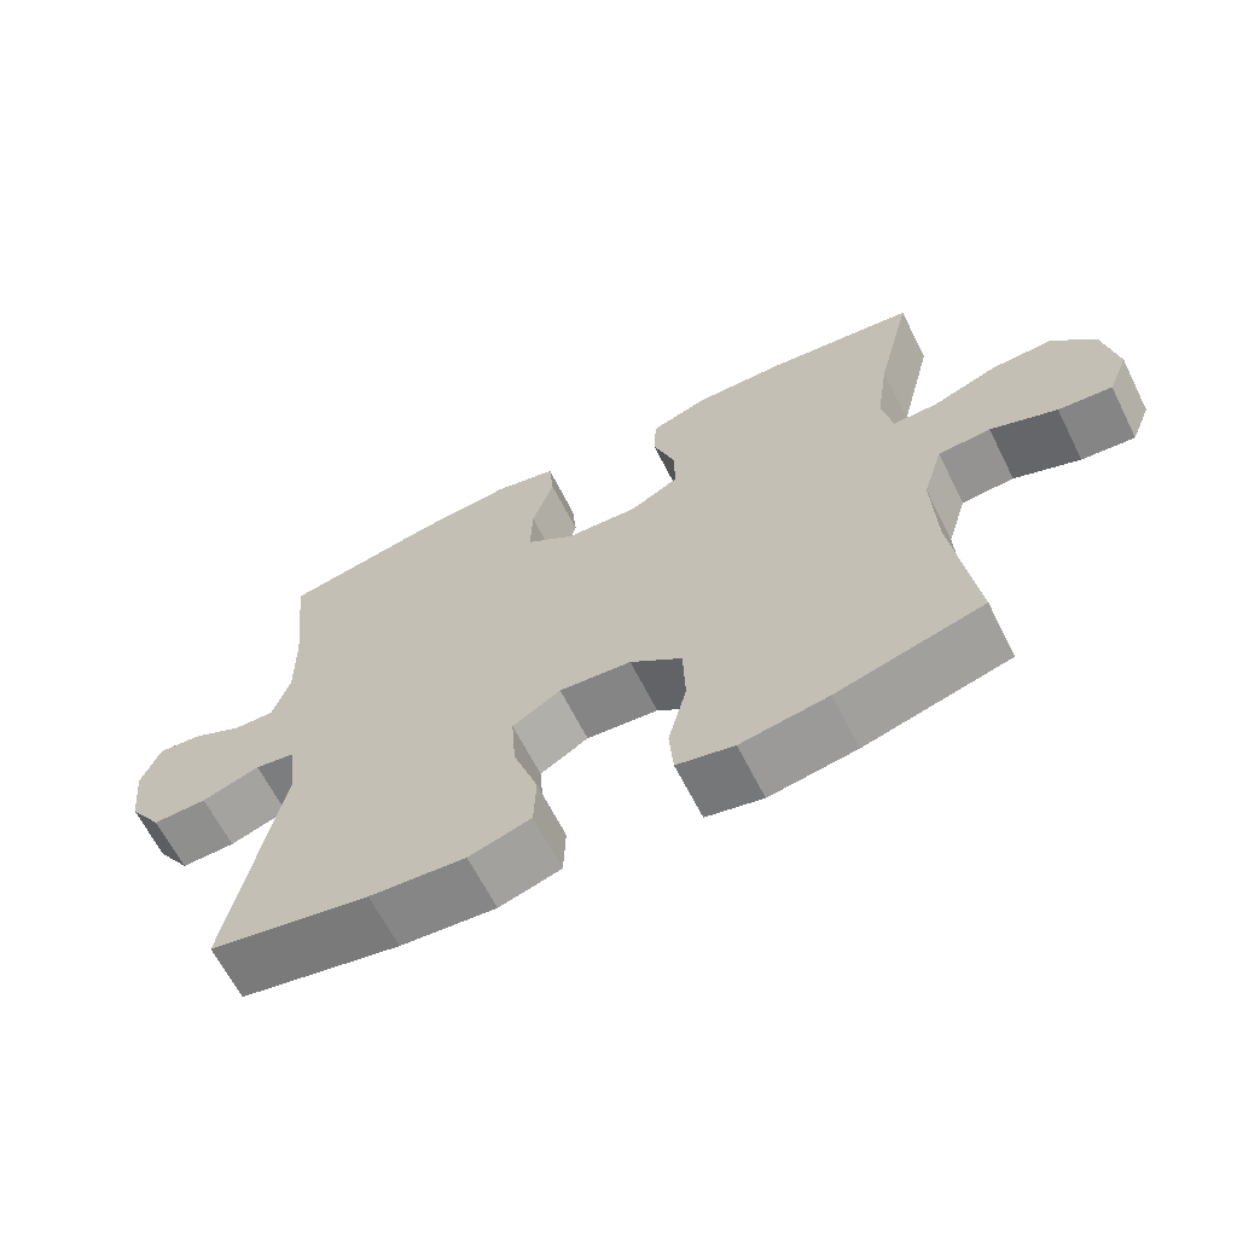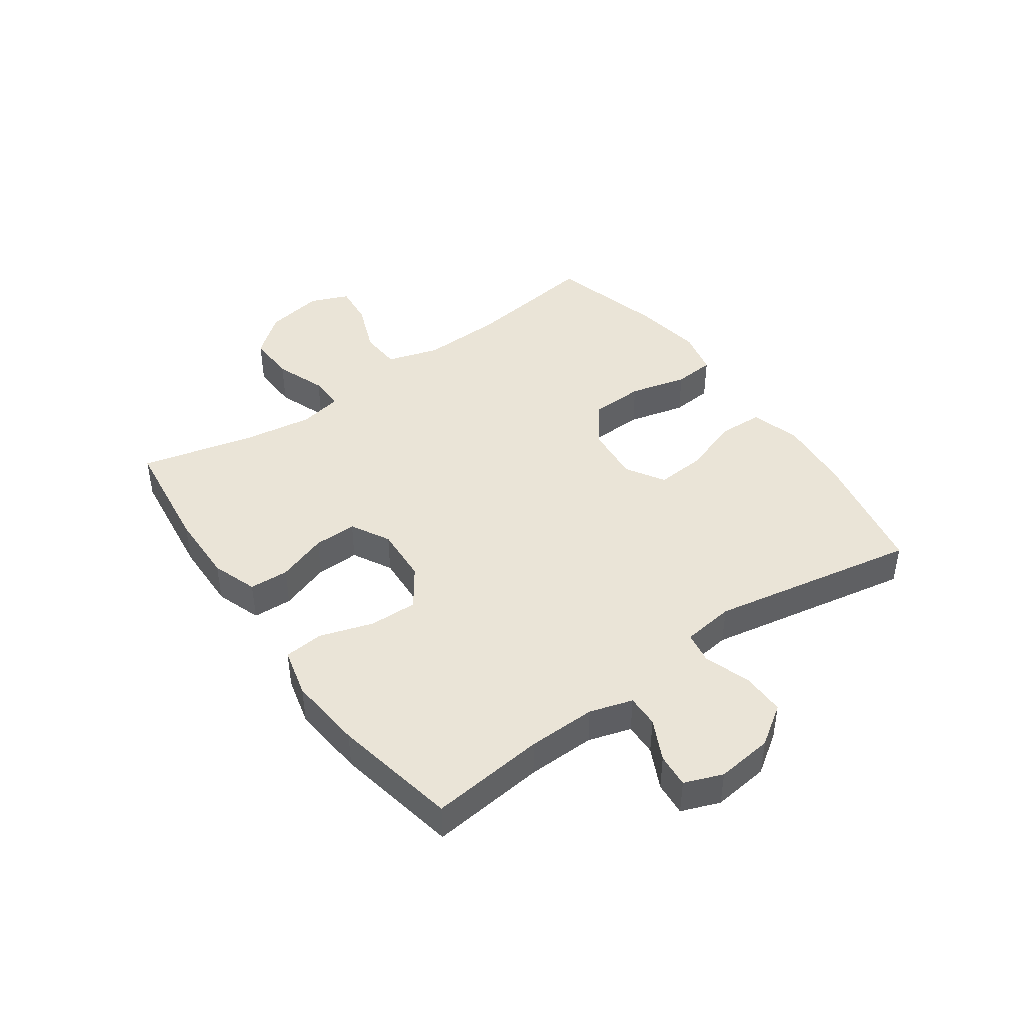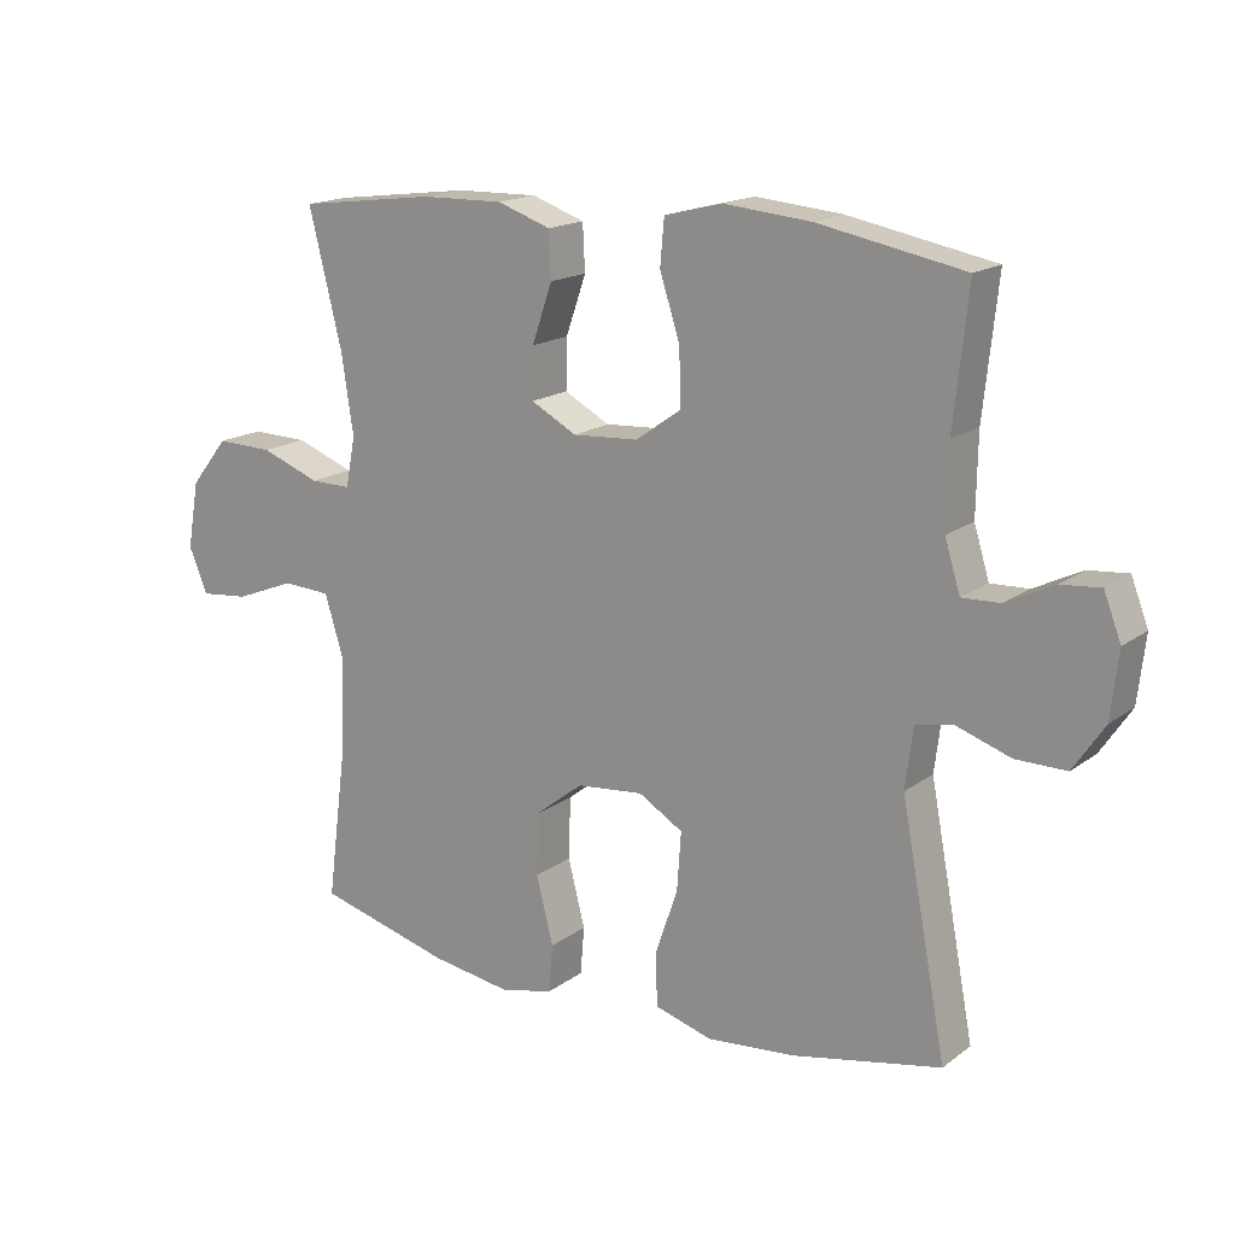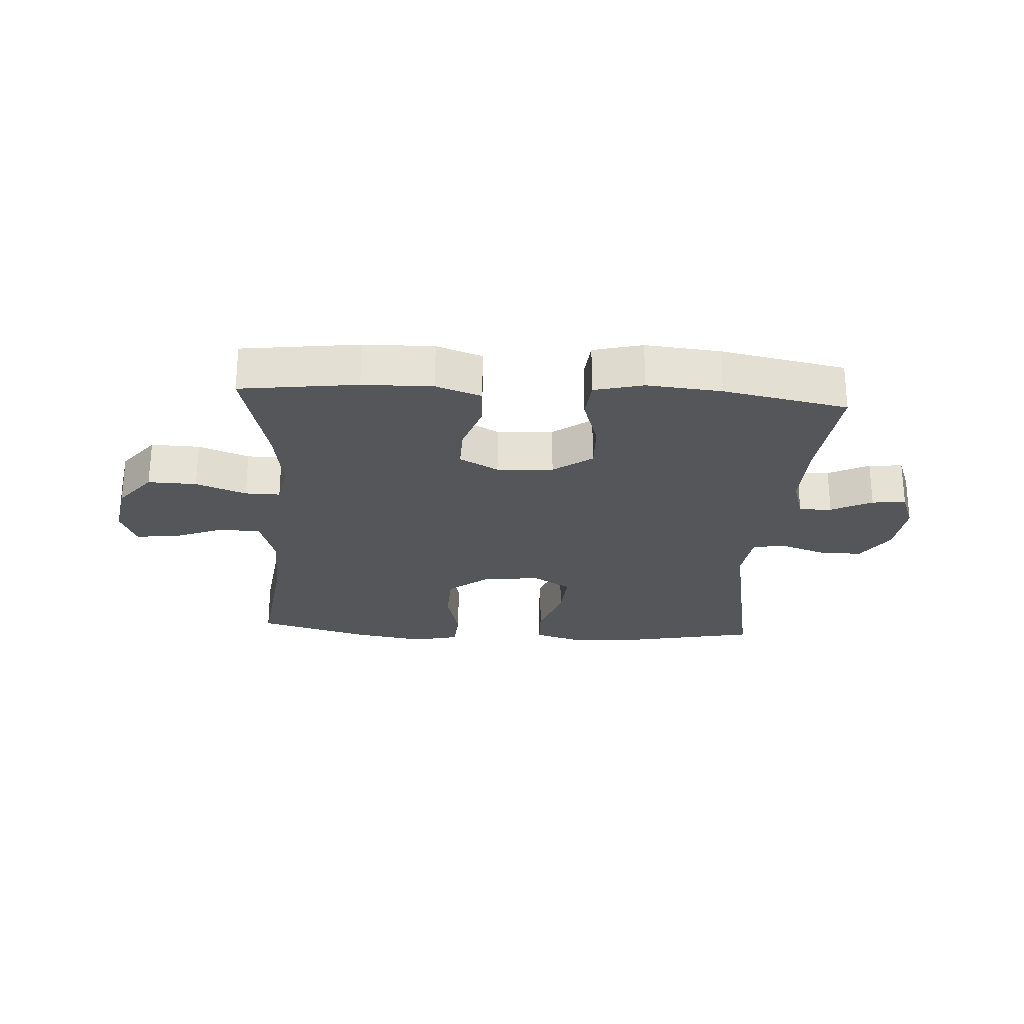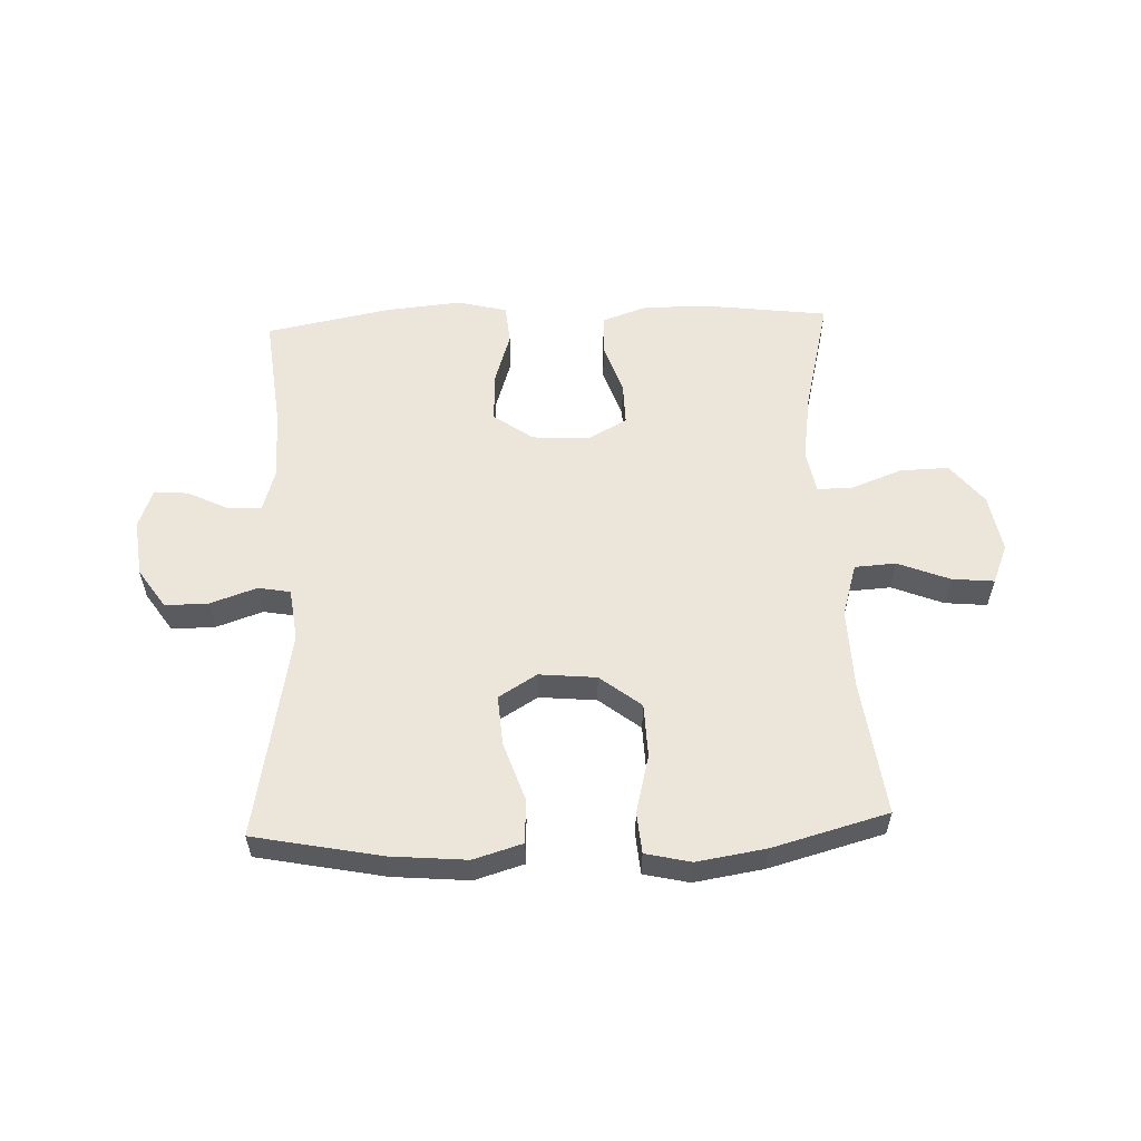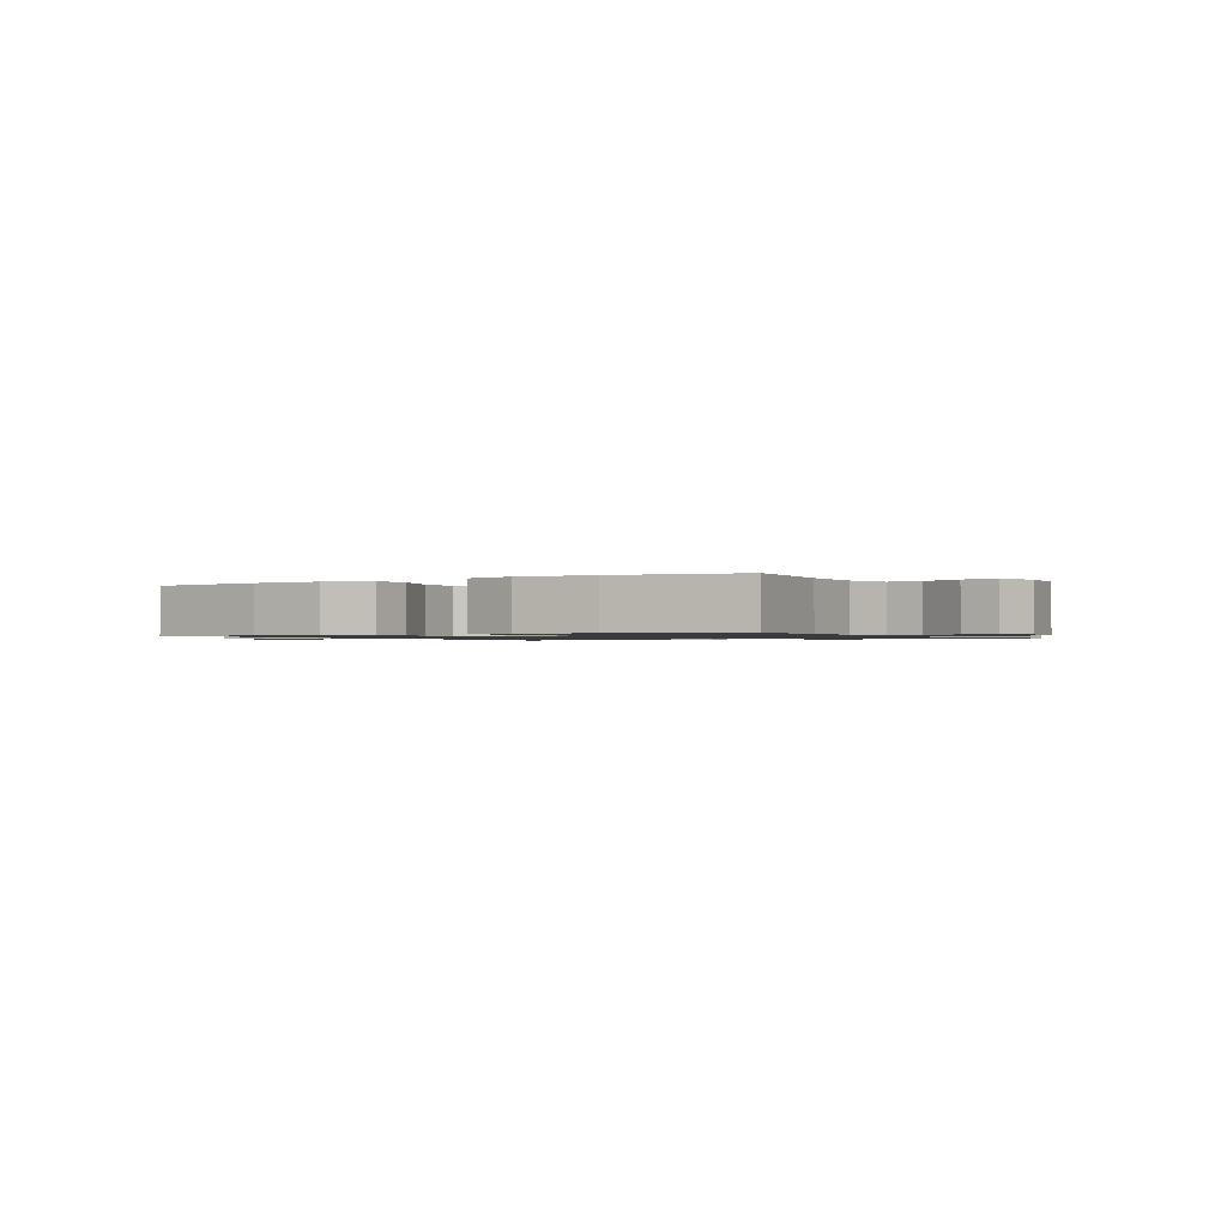
<metadata>
{"format":"obj","ext":"obj","renderer":"f3d","projection":"perspective","resolution":1024,"background":"white","views":[{"elev":-64.9,"azim":-153.2,"up":"+Z"},{"elev":43.9,"azim":54.5,"up":"+Y"},{"elev":16.6,"azim":34.7,"up":"+Z"},{"elev":-25.6,"azim":-3.6,"up":"+Y"},{"elev":57.1,"azim":177.7,"up":"+Y"},{"elev":-1.1,"azim":30.9,"up":"+Y"}]}
</metadata>
<code>
o path2858
v -0.4478 0.0375 0.3064
v -0.4301 0.0375 0.1901
v -0.444 0.0375 0.1164
v -0.5042 0.0375 0.1173
v -0.5904 0.0375 0.1497
v -0.6738 0.0375 0.152
v -0.7292 0.0375 0.08316
v -0.7465 0.0375 -0.01543
v -0.7192 0.0375 -0.08158
v -0.6478 0.0375 -0.07466
v -0.5598 0.0375 -0.03995
v -0.4896 0.0375 -0.04421
v -0.4623 0.0375 -0.1334
v -0.4666 0.0375 -0.2704
v -0.4963 0.0375 -0.4994
v -0.3 0.0375 -0.5526
v -0.1823 0.0375 -0.5712
v -0.105 0.0375 -0.5534
v -0.09922 0.0375 -0.4832
v -0.1243 0.0375 -0.385
v -0.1214 0.0375 -0.2939
v -0.05137 0.0375 -0.2394
v 0.04598 0.0375 -0.2301
v 0.1111 0.0375 -0.2695
v 0.1051 0.0375 -0.3542
v 0.07159 0.0375 -0.4532
v 0.07466 0.0375 -0.5289
v 0.1587 0.0375 -0.5538
v 0.2883 0.0375 -0.5424
v 0.5054 0.0375 -0.4994
v 0.4385 0.0375 -0.1447
v 0.4497 0.0375 -0.05556
v 0.5047 0.0375 -0.04597
v 0.5835 0.0375 -0.0729
v 0.6576 0.0375 -0.07364
v 0.7032 0.0375 -0.00592
v 0.7141 0.0375 0.09072
v 0.6889 0.0375 0.1563
v 0.6306 0.0375 0.1511
v 0.5607 0.0375 0.1166
v 0.5049 0.0375 0.1147
v 0.4824 0.0375 0.1883
v 0.4844 0.0375 0.3052
v 0.5054 0.0375 0.5025
v 0.2919 0.0375 0.5435
v 0.1639 0.0375 0.5554
v 0.07974 0.0375 0.5344
v 0.07381 0.0375 0.4669
v 0.1032 0.0375 0.3758
v 0.1056 0.0375 0.2933
v 0.03912 0.0375 0.2461
v -0.05734 0.0375 0.2402
v -0.1245 0.0375 0.2763
v -0.123 0.0375 0.3499
v -0.09352 0.0375 0.4357
v -0.09676 0.0375 0.5033
v -0.1747 0.0375 0.5305
v -0.295 0.0375 0.528
v -0.4963 0.0375 0.5025
v -0.4478 -0.0375 0.3064
v -0.4301 -0.0375 0.1901
v -0.444 -0.0375 0.1164
v -0.5042 -0.0375 0.1173
v -0.5904 -0.0375 0.1497
v -0.6738 -0.0375 0.152
v -0.7292 -0.0375 0.08316
v -0.7465 -0.0375 -0.01543
v -0.7192 -0.0375 -0.08158
v -0.6478 -0.0375 -0.07466
v -0.5598 -0.0375 -0.03995
v -0.4896 -0.0375 -0.04421
v -0.4623 -0.0375 -0.1334
v -0.4666 -0.0375 -0.2704
v -0.4963 -0.0375 -0.4994
v -0.3 -0.0375 -0.5526
v -0.1823 -0.0375 -0.5712
v -0.105 -0.0375 -0.5534
v -0.09922 -0.0375 -0.4832
v -0.1243 -0.0375 -0.385
v -0.1214 -0.0375 -0.2939
v -0.05137 -0.0375 -0.2394
v 0.04598 -0.0375 -0.2301
v 0.1111 -0.0375 -0.2695
v 0.1051 -0.0375 -0.3542
v 0.07159 -0.0375 -0.4532
v 0.07466 -0.0375 -0.5289
v 0.1587 -0.0375 -0.5538
v 0.2883 -0.0375 -0.5424
v 0.5054 -0.0375 -0.4994
v 0.4385 -0.0375 -0.1447
v 0.4497 -0.0375 -0.05556
v 0.5047 -0.0375 -0.04597
v 0.5835 -0.0375 -0.0729
v 0.6576 -0.0375 -0.07364
v 0.7032 -0.0375 -0.00592
v 0.7141 -0.0375 0.09072
v 0.6889 -0.0375 0.1563
v 0.6306 -0.0375 0.1511
v 0.5607 -0.0375 0.1166
v 0.5049 -0.0375 0.1147
v 0.4824 -0.0375 0.1883
v 0.4844 -0.0375 0.3052
v 0.5054 -0.0375 0.5025
v 0.2919 -0.0375 0.5435
v 0.1639 -0.0375 0.5554
v 0.07974 -0.0375 0.5344
v 0.07381 -0.0375 0.4669
v 0.1032 -0.0375 0.3758
v 0.1056 -0.0375 0.2933
v 0.03912 -0.0375 0.2461
v -0.05734 -0.0375 0.2402
v -0.1245 -0.0375 0.2763
v -0.123 -0.0375 0.3499
v -0.09352 -0.0375 0.4357
v -0.09676 -0.0375 0.5033
v -0.1747 -0.0375 0.5305
v -0.295 -0.0375 0.528
v -0.4963 -0.0375 0.5025
v -0.7292 0.0375 0.08316
v -0.7465 0.0375 -0.01543
v -0.7192 0.0375 -0.08158
v -0.7192 0.0375 -0.08158
v -0.6738 0.0375 0.152
v -0.6478 0.0375 -0.07466
v -0.5904 0.0375 0.1497
v -0.5598 0.0375 -0.03995
v -0.5042 0.0375 0.1173
v -0.4896 0.0375 -0.04421
v -0.4896 0.0375 -0.04421
v -0.444 0.0375 0.1164
v -0.444 0.0375 0.1164
v -0.4623 0.0375 -0.1334
v -0.4666 0.0375 -0.2704
v -0.4963 0.0375 -0.4994
v -0.4963 0.0375 -0.4994
v -0.4963 0.0375 0.5025
v -0.4963 0.0375 0.5025
v -0.4478 0.0375 0.3064
v -0.4301 0.0375 0.1901
v -0.3 0.0375 -0.5526
v -0.295 0.0375 0.528
v -0.1823 0.0375 -0.5712
v -0.1747 0.0375 0.5305
v -0.105 0.0375 -0.5534
v -0.105 0.0375 -0.5534
v -0.09676 0.0375 0.5033
v -0.09676 0.0375 0.5033
v -0.1245 0.0375 0.2763
v -0.1245 0.0375 0.2763
v -0.123 0.0375 0.3499
v -0.05734 0.0375 0.2402
v -0.1243 0.0375 -0.385
v -0.1214 0.0375 -0.2939
v -0.09922 0.0375 -0.4832
v -0.09352 0.0375 0.4357
v -0.05137 0.0375 -0.2394
v 0.03912 0.0375 0.2461
v 0.04598 0.0375 -0.2301
v 0.1056 0.0375 0.2933
v 0.1111 0.0375 -0.2695
v 0.1111 0.0375 -0.2695
v 0.1051 0.0375 -0.3542
v 0.07159 0.0375 -0.4532
v 0.07466 0.0375 -0.5289
v 0.07466 0.0375 -0.5289
v 0.07974 0.0375 0.5344
v 0.07974 0.0375 0.5344
v 0.07381 0.0375 0.4669
v 0.1032 0.0375 0.3758
v 0.1587 0.0375 -0.5538
v 0.1639 0.0375 0.5554
v 0.2883 0.0375 -0.5424
v 0.2919 0.0375 0.5435
v 0.5054 0.0375 0.5025
v 0.5054 0.0375 0.5025
v 0.4385 0.0375 -0.1447
v 0.4497 0.0375 -0.05556
v 0.4497 0.0375 -0.05556
v 0.4824 0.0375 0.1883
v 0.4844 0.0375 0.3052
v 0.5047 0.0375 -0.04597
v 0.5054 0.0375 -0.4994
v 0.5054 0.0375 -0.4994
v 0.5049 0.0375 0.1147
v 0.5049 0.0375 0.1147
v 0.5835 0.0375 -0.0729
v 0.5607 0.0375 0.1166
v 0.6306 0.0375 0.1511
v 0.6576 0.0375 -0.07364
v 0.6889 0.0375 0.1563
v 0.6889 0.0375 0.1563
v 0.7032 0.0375 -0.00592
v 0.7141 0.0375 0.09072
v -0.7292 -0.0375 0.08316
v -0.7465 -0.0375 -0.01543
v -0.7192 -0.0375 -0.08158
v -0.7192 -0.0375 -0.08158
v -0.6738 -0.0375 0.152
v -0.6478 -0.0375 -0.07466
v -0.5904 -0.0375 0.1497
v -0.5598 -0.0375 -0.03995
v -0.5042 -0.0375 0.1173
v -0.4896 -0.0375 -0.04421
v -0.4896 -0.0375 -0.04421
v -0.444 -0.0375 0.1164
v -0.444 -0.0375 0.1164
v -0.4623 -0.0375 -0.1334
v -0.4666 -0.0375 -0.2704
v -0.4963 -0.0375 -0.4994
v -0.4963 -0.0375 -0.4994
v -0.4963 -0.0375 0.5025
v -0.4963 -0.0375 0.5025
v -0.4478 -0.0375 0.3064
v -0.4301 -0.0375 0.1901
v -0.3 -0.0375 -0.5526
v -0.295 -0.0375 0.528
v -0.1823 -0.0375 -0.5712
v -0.1747 -0.0375 0.5305
v -0.105 -0.0375 -0.5534
v -0.105 -0.0375 -0.5534
v -0.09676 -0.0375 0.5033
v -0.09676 -0.0375 0.5033
v -0.1245 -0.0375 0.2763
v -0.1245 -0.0375 0.2763
v -0.123 -0.0375 0.3499
v -0.05734 -0.0375 0.2402
v -0.1243 -0.0375 -0.385
v -0.1214 -0.0375 -0.2939
v -0.09922 -0.0375 -0.4832
v -0.09352 -0.0375 0.4357
v -0.05137 -0.0375 -0.2394
v 0.03912 -0.0375 0.2461
v 0.04598 -0.0375 -0.2301
v 0.1056 -0.0375 0.2933
v 0.1111 -0.0375 -0.2695
v 0.1111 -0.0375 -0.2695
v 0.1051 -0.0375 -0.3542
v 0.07159 -0.0375 -0.4532
v 0.07466 -0.0375 -0.5289
v 0.07466 -0.0375 -0.5289
v 0.07974 -0.0375 0.5344
v 0.07974 -0.0375 0.5344
v 0.07381 -0.0375 0.4669
v 0.1032 -0.0375 0.3758
v 0.1587 -0.0375 -0.5538
v 0.1639 -0.0375 0.5554
v 0.2883 -0.0375 -0.5424
v 0.2919 -0.0375 0.5435
v 0.5054 -0.0375 0.5025
v 0.5054 -0.0375 0.5025
v 0.4385 -0.0375 -0.1447
v 0.4497 -0.0375 -0.05556
v 0.4497 -0.0375 -0.05556
v 0.4824 -0.0375 0.1883
v 0.4844 -0.0375 0.3052
v 0.5047 -0.0375 -0.04597
v 0.5054 -0.0375 -0.4994
v 0.5054 -0.0375 -0.4994
v 0.5049 -0.0375 0.1147
v 0.5049 -0.0375 0.1147
v 0.5835 -0.0375 -0.0729
v 0.5607 -0.0375 0.1166
v 0.6306 -0.0375 0.1511
v 0.6576 -0.0375 -0.07364
v 0.6889 -0.0375 0.1563
v 0.6889 -0.0375 0.1563
v 0.7032 -0.0375 -0.00592
v 0.7141 -0.0375 0.09072
f 228 207 208
f 259 254 252
f 252 233 235
f 255 234 254
f 241 243 246
f 201 194 199
f 231 207 228
f 251 247 257
f 201 200 194
f 252 254 234
f 227 217 229
f 252 232 233
f 203 205 202
f 261 262 256
f 244 246 243
f 221 218 230
f 267 262 261
f 248 255 249
f 233 226 231
f 264 267 261
f 194 200 198
f 256 259 252
f 227 215 217
f 248 244 255
f 235 237 251
f 230 218 225
f 223 213 214
f 200 201 202
f 237 238 245
f 207 205 203
f 223 214 205
f 216 225 218
f 199 194 195
f 225 213 223
f 226 205 231
f 213 216 211
f 252 235 251
f 268 262 267
f 223 205 226
f 265 263 268
f 246 244 248
f 215 208 209
f 203 202 201
f 247 237 245
f 215 227 208
f 232 226 233
f 229 217 219
f 251 237 247
f 228 208 227
f 245 238 239
f 213 225 216
f 199 195 196
f 205 207 231
f 234 255 244
f 262 259 256
f 262 268 263
f 252 234 232
f 7 8 67 66
f 8 122 197 67
f 6 7 66 65
f 9 10 69 68
f 5 6 65 64
f 10 11 70 69
f 4 5 64 63
f 11 129 204 70
f 131 4 63 206
f 12 13 72 71
f 14 135 210 73
f 137 1 60 212
f 13 14 73 72
f 1 2 61 60
f 2 3 62 61
f 15 16 75 74
f 58 59 118 117
f 16 17 76 75
f 57 58 117 116
f 17 145 220 76
f 147 57 116 222
f 149 54 113 224
f 52 53 112 111
f 20 21 80 79
f 19 20 79 78
f 18 19 78 77
f 55 56 115 114
f 54 55 114 113
f 21 22 81 80
f 51 52 111 110
f 22 23 82 81
f 50 51 110 109
f 23 161 236 82
f 25 26 85 84
f 26 165 240 85
f 167 48 107 242
f 48 49 108 107
f 27 28 87 86
f 46 47 106 105
f 49 50 109 108
f 24 25 84 83
f 28 29 88 87
f 45 46 105 104
f 175 45 104 250
f 31 178 253 90
f 42 43 102 101
f 32 33 92 91
f 183 31 90 258
f 29 30 89 88
f 185 42 101 260
f 43 44 103 102
f 33 34 93 92
f 40 41 100 99
f 39 40 99 98
f 34 35 94 93
f 191 39 98 266
f 35 36 95 94
f 37 38 97 96
f 36 37 96 95
f 153 133 132
f 184 177 179
f 177 160 158
f 180 179 159
f 166 171 168
f 126 124 119
f 156 153 132
f 176 182 172
f 126 119 125
f 177 159 179
f 152 154 142
f 177 158 157
f 128 127 130
f 186 181 187
f 169 168 171
f 146 155 143
f 192 186 187
f 173 174 180
f 158 156 151
f 189 186 192
f 119 123 125
f 181 177 184
f 152 142 140
f 173 180 169
f 160 176 162
f 155 150 143
f 148 139 138
f 125 127 126
f 162 170 163
f 132 128 130
f 148 130 139
f 141 143 150
f 124 120 119
f 150 148 138
f 151 156 130
f 138 136 141
f 177 176 160
f 193 192 187
f 148 151 130
f 190 193 188
f 171 173 169
f 140 134 133
f 128 126 127
f 172 170 162
f 140 133 152
f 157 158 151
f 154 144 142
f 176 172 162
f 153 152 133
f 170 164 163
f 138 141 150
f 124 121 120
f 130 156 132
f 159 169 180
f 187 181 184
f 187 188 193
f 177 157 159

</code>
